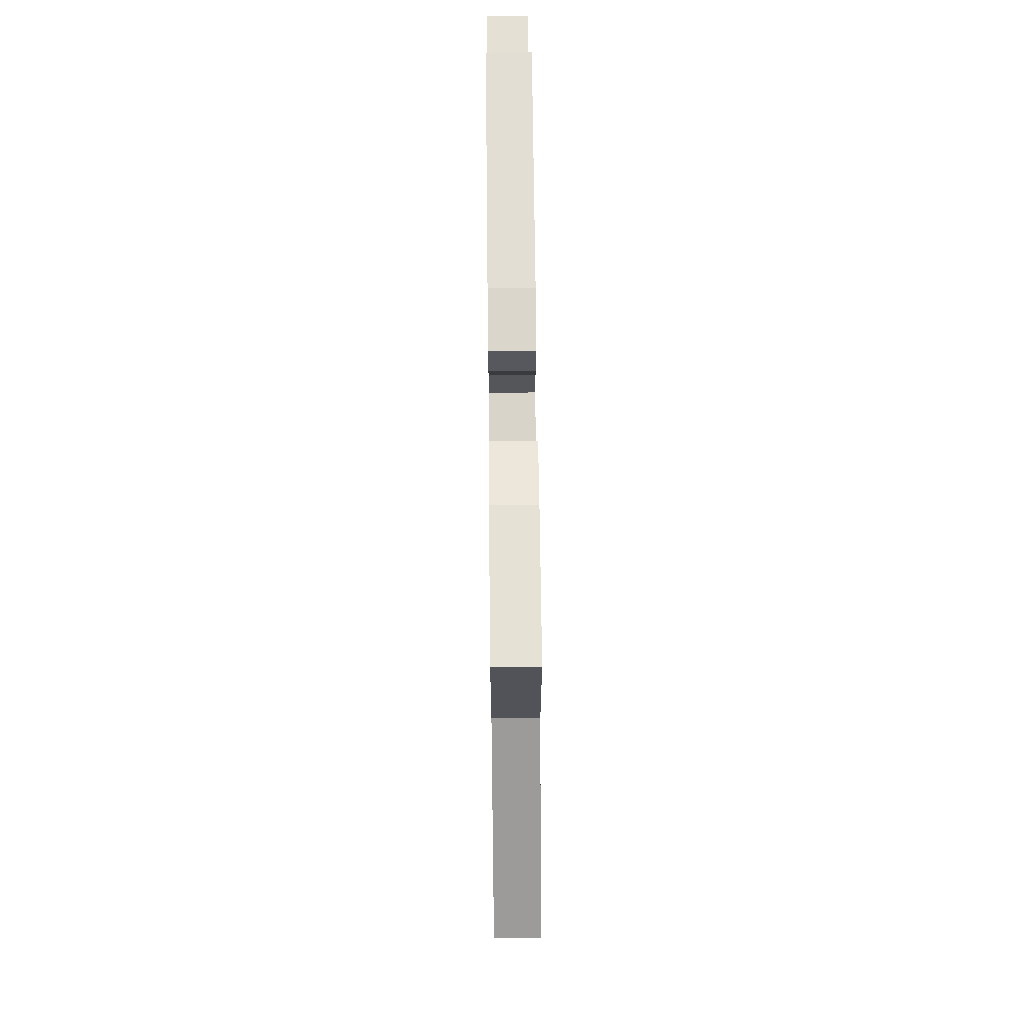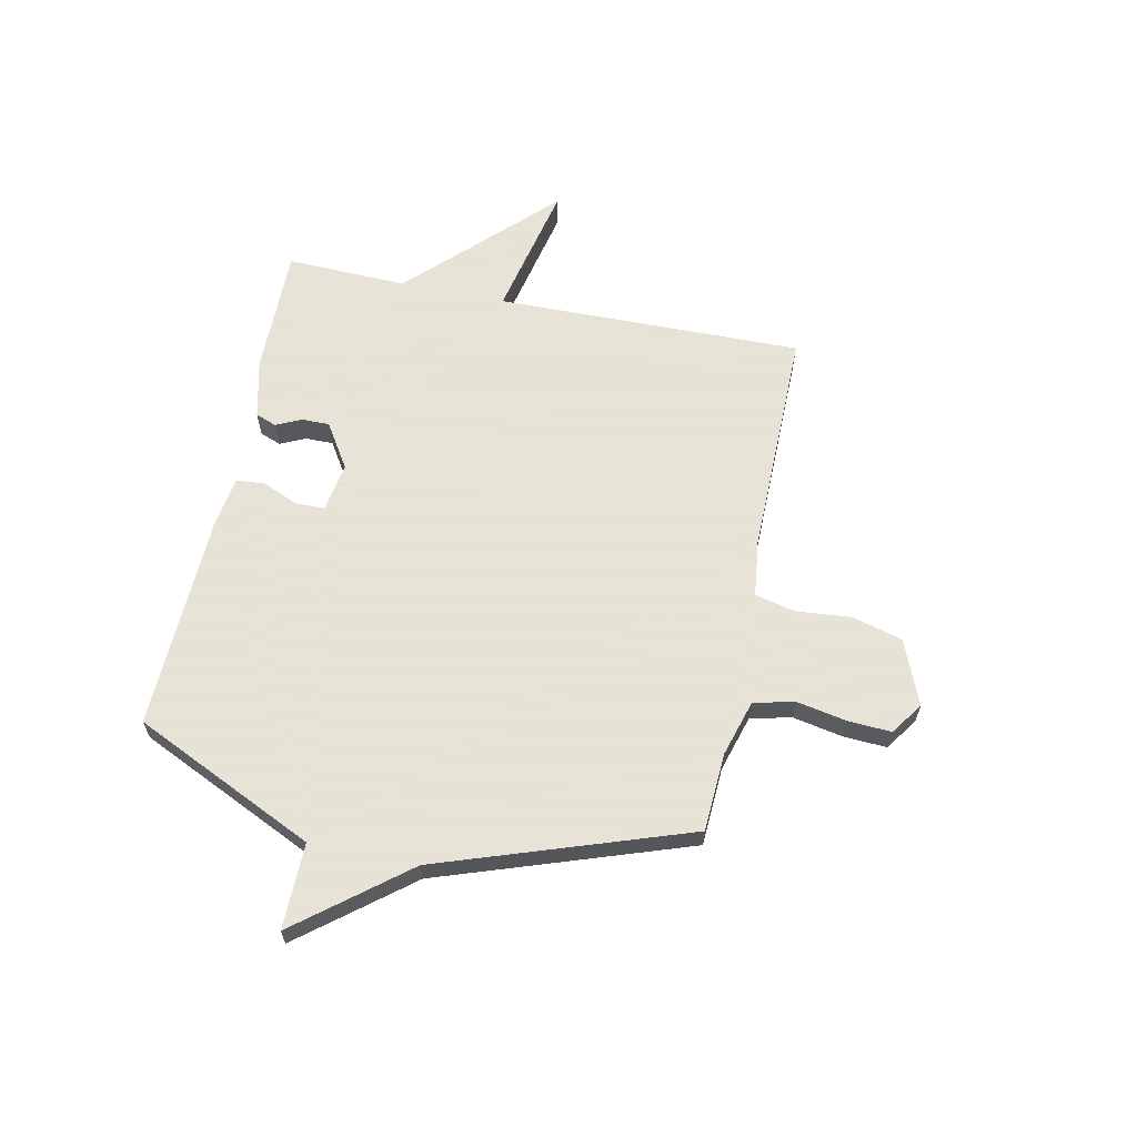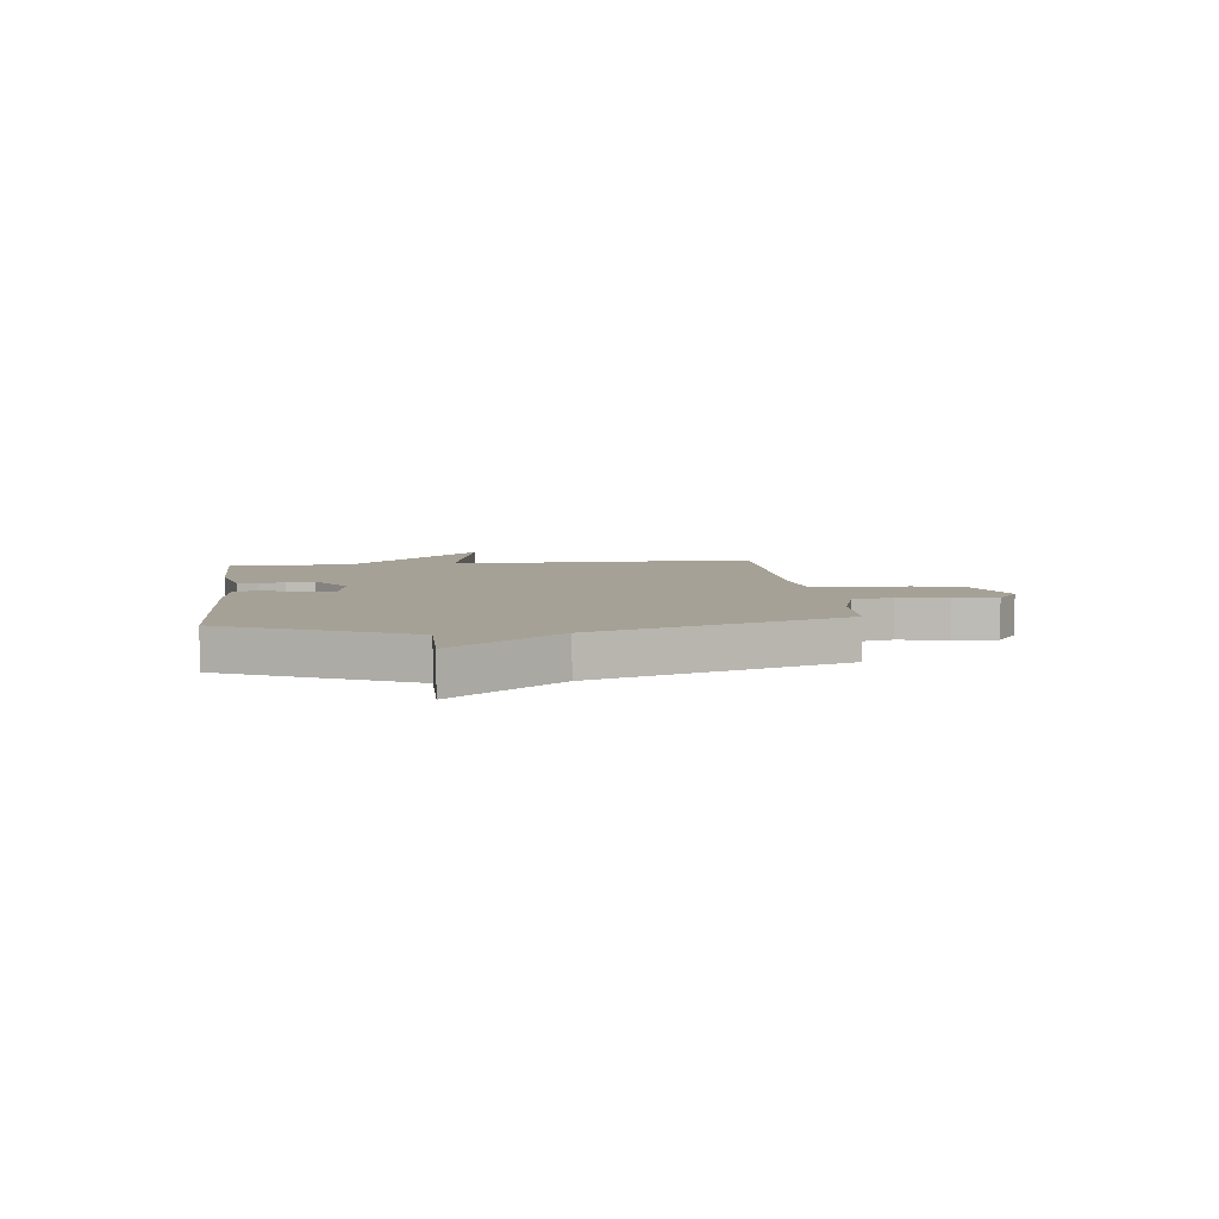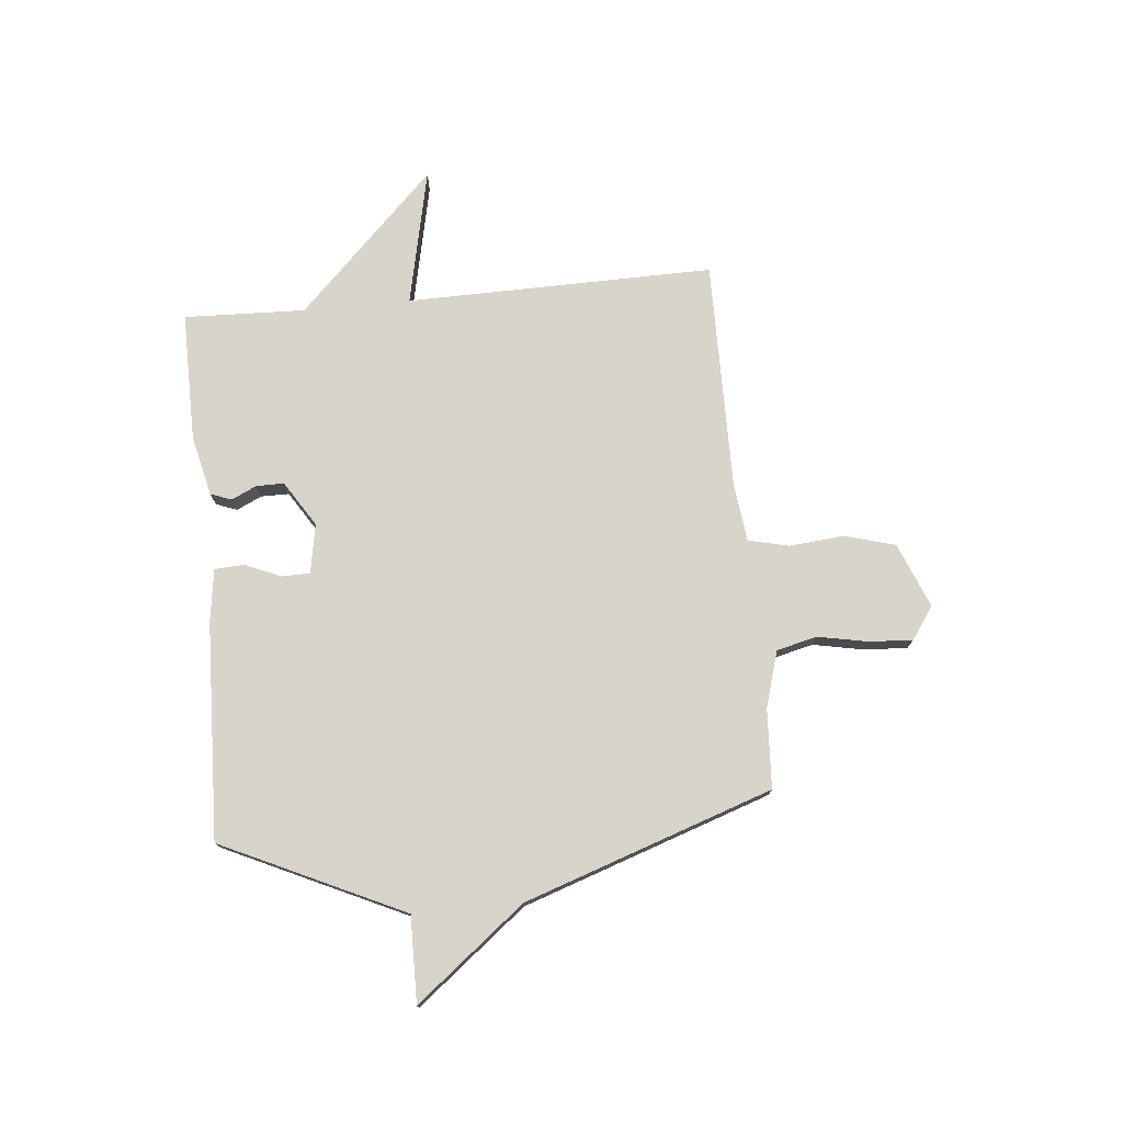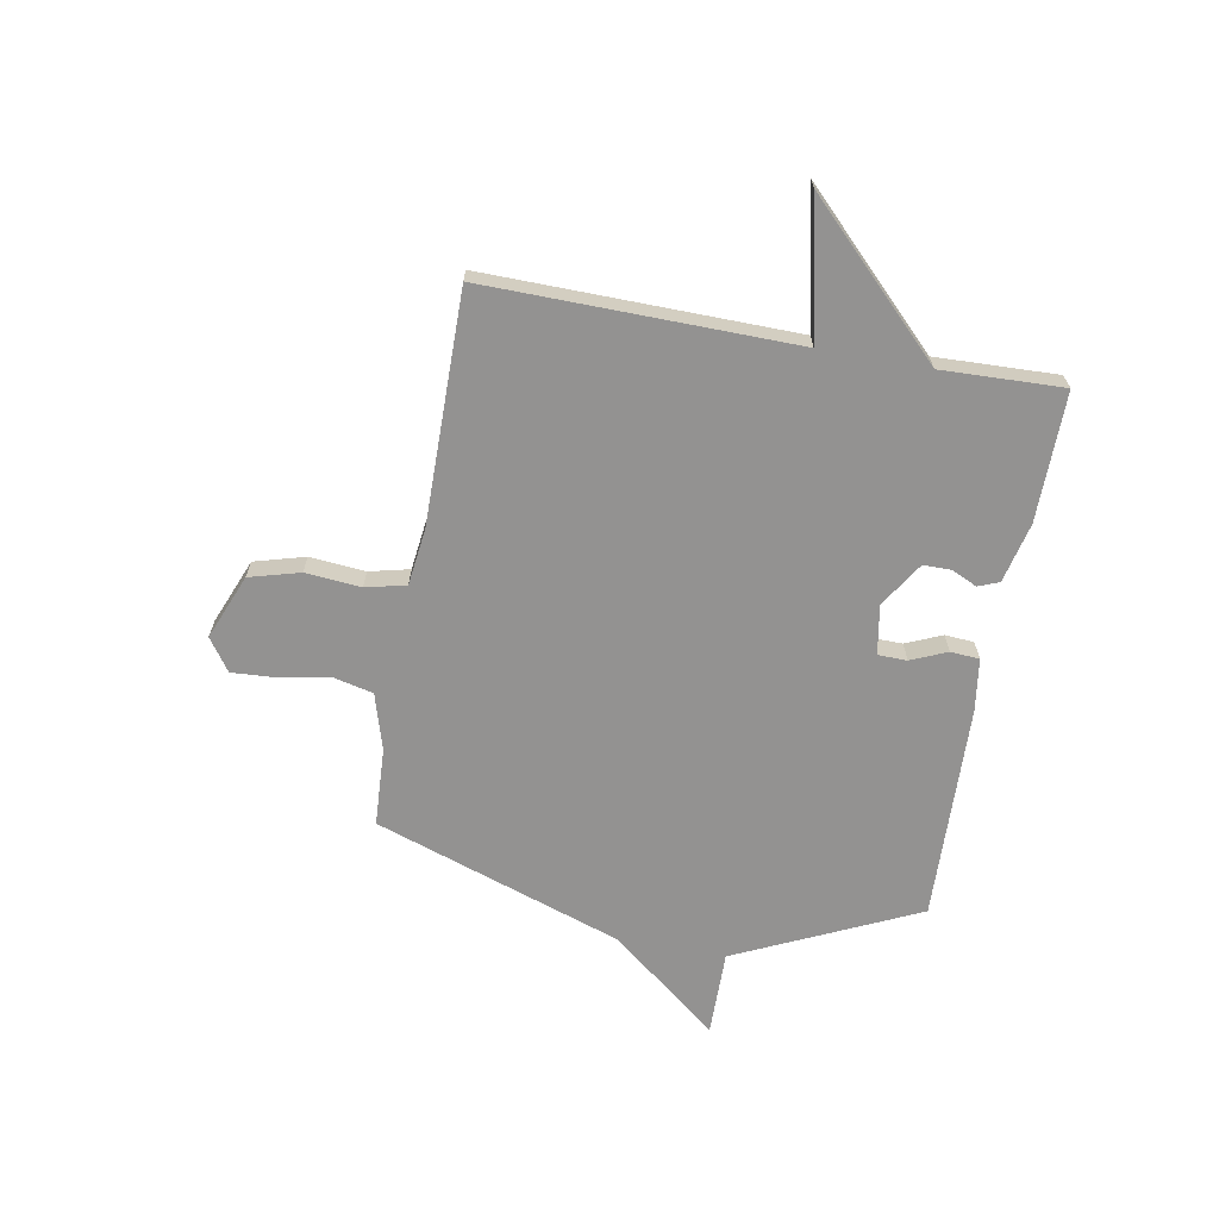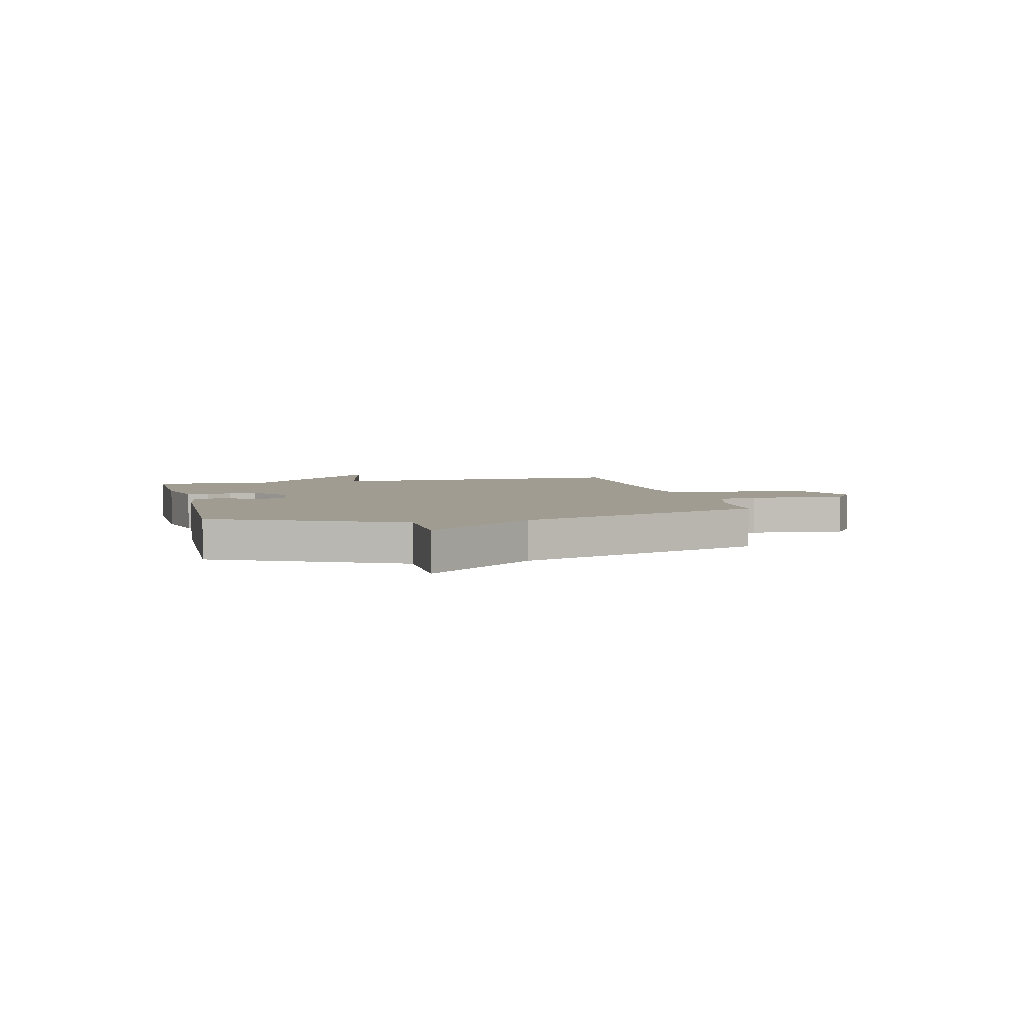
<metadata>
{"format":"obj","ext":"obj","renderer":"f3d","projection":"perspective","resolution":1024,"background":"white","views":[{"elev":65.3,"azim":-90.6,"up":"+Z"},{"elev":62.8,"azim":101.7,"up":"+Y"},{"elev":6.2,"azim":83.3,"up":"+Y"},{"elev":75.7,"azim":84.5,"up":"+Y"},{"elev":-66.4,"azim":-100.3,"up":"+Y"},{"elev":4.4,"azim":76.0,"up":"+Y"}]}
</metadata>
<code>
v 0.5 0.07 0.5
v 0.658 0.07 0.162
v 0.818 0.07 0.164
v 0.658 0.07 -0.038
v 0.5 0.07 -0.5
v 0.353 0.07 -0.508
v 0.248 0.07 -0.539
v 0.23 0.07 -0.615
v 0.248 0.07 -0.707
v 0.253 0.07 -0.789
v 0.193 0.07 -0.831
v 0.072 0.07 -0.782
v 0.046 0.07 -0.688
v 0.055 0.07 -0.585
v 0.037 0.07 -0.51
v -0.07 0.07 -0.497
v -0.5 0.07 -0.5
v -0.492 0.07 0.074
v -0.747 0.07 0.019
v -0.492 0.07 0.274
v -0.5 0.07 0.5
v -0.259 0.07 0.498
v -0.147 0.07 0.472
v -0.132 0.07 0.433
v -0.154 0.07 0.386
v -0.154 0.07 0.334
v -0.07 0.07 0.281
v 0.022 0.07 0.297
v 0.023 0.07 0.351
v -0.006 0.07 0.418
v -0.002 0.07 0.472
v 0.095 0.07 0.486
v 0.5 0 0.5
v 0.658 0 0.162
v 0.818 0 0.164
v 0.658 0 -0.038
v 0.5 0 -0.5
v 0.353 0 -0.508
v 0.248 0 -0.539
v 0.23 0 -0.615
v 0.248 0 -0.707
v 0.253 0 -0.789
v 0.193 0 -0.831
v 0.072 0 -0.782
v 0.046 0 -0.688
v 0.055 0 -0.585
v 0.037 0 -0.51
v -0.07 0 -0.497
v -0.5 0 -0.5
v -0.492 0 0.074
v -0.747 0 0.019
v -0.492 0 0.274
v -0.5 0 0.5
v -0.259 0 0.498
v -0.147 0 0.472
v -0.132 0 0.433
v -0.154 0 0.386
v -0.154 0 0.334
v -0.07 0 0.281
v 0.022 0 0.297
v 0.023 0 0.351
v -0.006 0 0.418
v -0.002 0 0.472
v 0.095 0 0.486
f 32 1 2
f 31 32 2
f 30 31 2
f 29 30 2
f 28 29 2
f 27 28 2
f 23 24 25
f 22 23 25
f 21 22 25
f 20 21 25
f 20 25 26
f 19 20 26
f 18 19 26
f 18 26 27
f 17 18 27
f 16 17 27
f 12 13 14
f 11 12 14
f 10 11 14
f 9 10 14
f 8 9 14
f 7 8 14 15
f 6 7 15
f 16 27 2
f 15 16 2
f 6 15 2
f 5 6 2
f 4 5 2
f 2 3 4
f 34 33 64
f 34 64 63
f 34 63 62
f 34 62 61
f 34 61 60
f 34 60 59
f 57 56 55
f 57 55 54
f 57 54 53
f 57 53 52
f 58 57 52
f 58 52 51
f 58 51 50
f 59 58 50
f 59 50 49
f 59 49 48
f 46 45 44
f 46 44 43
f 46 43 42
f 46 42 41
f 46 41 40
f 47 46 40 39
f 47 39 38
f 34 59 48
f 34 48 47
f 34 47 38
f 34 38 37
f 34 37 36
f 36 35 34
f 1 33 34 2
f 2 34 35 3
f 3 35 36 4
f 4 36 37 5
f 5 37 38 6
f 6 38 39 7
f 7 39 40 8
f 8 40 41 9
f 9 41 42 10
f 10 42 43 11
f 11 43 44 12
f 12 44 45 13
f 13 45 46 14
f 14 46 47 15
f 15 47 48 16
f 16 48 49 17
f 17 49 50 18
f 18 50 51 19
f 19 51 52 20
f 20 52 53 21
f 21 53 54 22
f 22 54 55 23
f 23 55 56 24
f 24 56 57 25
f 25 57 58 26
f 26 58 59 27
f 27 59 60 28
f 28 60 61 29
f 29 61 62 30
f 30 62 63 31
f 31 63 64 32
f 32 64 33 1

</code>
